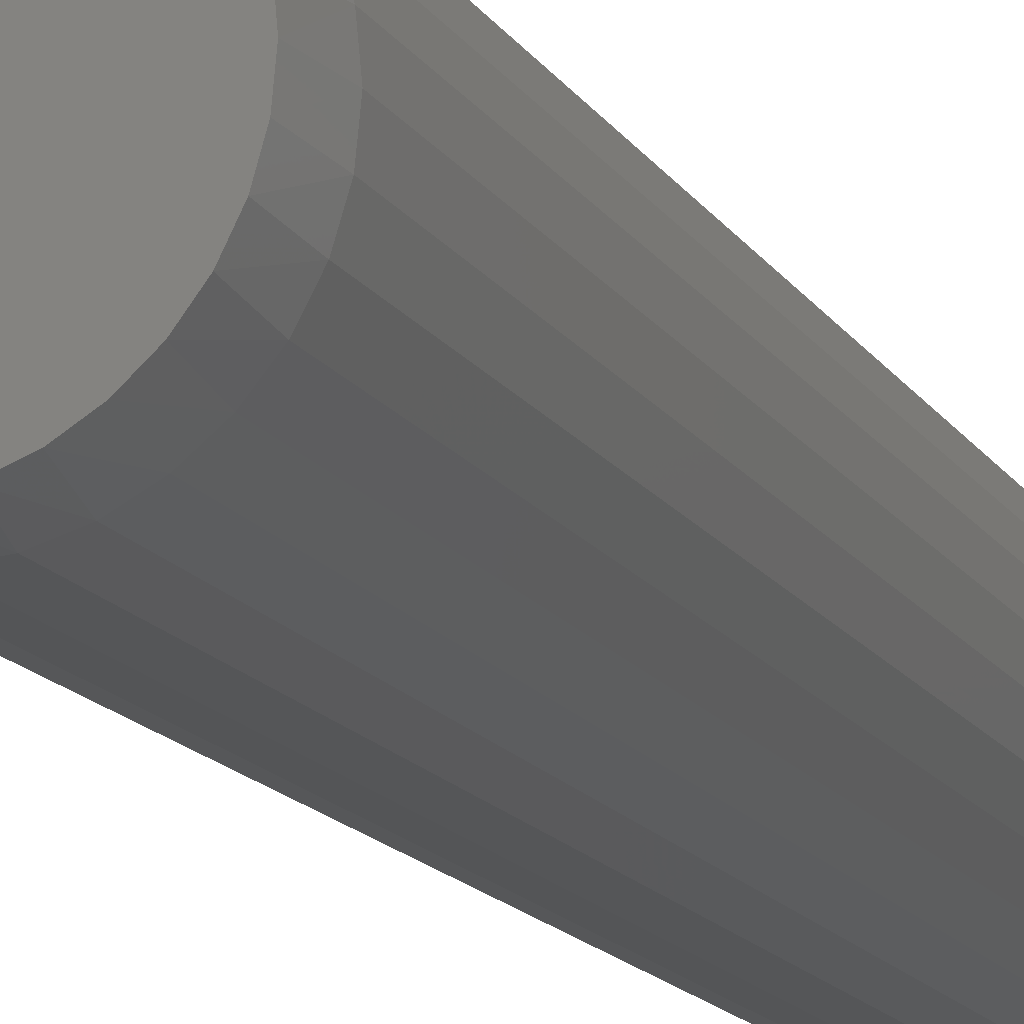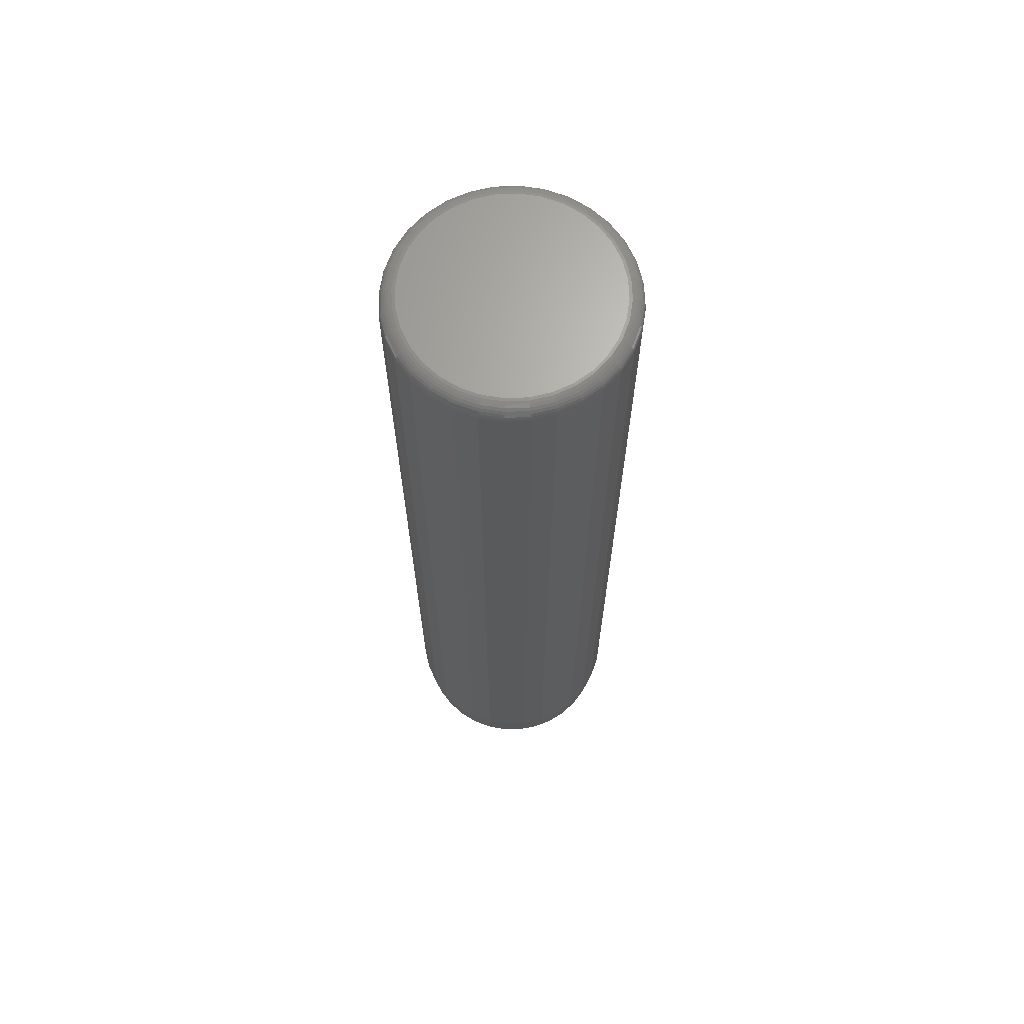
<metadata>
{"format":"stl","ext":"stl","renderer":"f3d","projection":"perspective","resolution":1024,"background":"white","views":[{"elev":-13.9,"azim":19.8,"up":"+Z"},{"elev":66.9,"azim":126.9,"up":"+Y"}]}
</metadata>
<code>
# stl→obj: 354 verts, 704 faces
v 0.1835 0.7266 -2.28e-16
v 0.1835 -0.6797 -6.671e-17
v 0.18 0.7266 -0.03542
v 0.18 -0.6797 -0.03542
v 0.1696 0.7266 -0.06949
v 0.1696 -0.6797 -0.06949
v 0.1529 0.7266 -0.1009
v 0.1529 -0.6797 -0.1009
v 0.1303 0.7266 -0.1284
v 0.1303 -0.6797 -0.1284
v 0.1028 0.7266 -0.151
v 0.1028 -0.6797 -0.151
v 0.07138 0.7266 -0.1678
v 0.07138 -0.6797 -0.1678
v 0.03732 0.7266 -0.1781
v 0.03732 -0.6797 -0.1781
v 0.001891 0.7266 -0.1816
v 0.001891 -0.6797 -0.1816
v -0.03353 0.7266 -0.1781
v -0.03353 -0.6797 -0.1781
v -0.0676 0.7266 -0.1678
v -0.0676 -0.6797 -0.1678
v -0.09899 0.7266 -0.151
v -0.09899 -0.6797 -0.151
v -0.1265 0.7266 -0.1284
v -0.1265 -0.6797 -0.1284
v -0.1491 0.7266 -0.1009
v -0.1491 -0.6797 -0.1009
v -0.1659 0.7266 -0.06949
v -0.1659 -0.6797 -0.06949
v -0.1762 0.7266 -0.03542
v -0.1762 -0.6797 -0.03542
v -0.1797 0.7266 2.224e-17
v -0.1797 -0.6797 2.224e-17
v -0.1762 0.7266 0.03542
v -0.1762 -0.6797 0.03542
v -0.1659 0.7266 0.06949
v -0.1659 -0.6797 0.06949
v -0.1491 0.7266 0.1009
v -0.1491 -0.6797 0.1009
v -0.1265 0.7266 0.1284
v -0.1265 -0.6797 0.1284
v -0.09899 0.7266 0.151
v -0.09899 -0.6797 0.151
v -0.0676 0.7266 0.1678
v -0.0676 -0.6797 0.1678
v -0.03353 0.7266 0.1781
v -0.03353 -0.6797 0.1781
v 0.001891 0.7266 0.1816
v 0.001891 -0.6797 0.1816
v 0.03732 0.7266 0.1781
v 0.03732 -0.6797 0.1781
v 0.07138 0.7266 0.1678
v 0.07138 -0.6797 0.1678
v 0.1028 0.7266 0.151
v 0.1028 -0.6797 0.151
v 0.1303 0.7266 0.1284
v 0.1303 -0.6797 0.1284
v 0.1529 0.7266 0.1009
v 0.1529 -0.6797 0.1009
v 0.1696 0.7266 0.06949
v 0.1696 -0.6797 0.06949
v 0.18 0.7266 0.03542
v 0.18 -0.6797 0.03542
v 0.001891 0.75 0.1581
v 0.03274 0.75 0.1551
v -0.02896 0.75 0.1551
v -0.05863 0.75 0.1461
v 0.06241 0.75 0.1461
v 0.03274 0.75 -0.1551
v -0.02896 0.75 -0.1551
v 0.06241 0.75 -0.1461
v 0.001891 0.75 -0.1581
v -0.05863 0.75 -0.1461
v -0.08597 0.75 -0.1315
v 0.08975 0.75 -0.1315
v -0.1099 0.75 -0.1118
v 0.1137 0.75 -0.1118
v -0.1296 0.75 -0.08786
v 0.1334 0.75 -0.08786
v -0.1442 0.75 -0.06052
v 0.148 0.75 -0.06052
v -0.1532 0.75 -0.03085
v 0.157 0.75 -0.03085
v -0.1562 0.75 -1.119e-16
v 0.16 0.75 -4.887e-17
v -0.1532 0.75 0.03085
v 0.157 0.75 0.03085
v -0.1442 0.75 0.06052
v 0.148 0.75 0.06052
v -0.1296 0.75 0.08786
v 0.1334 0.75 0.08786
v -0.1099 0.75 0.1118
v 0.1137 0.75 0.1118
v -0.08597 0.75 0.1315
v 0.08975 0.75 0.1315
v -0.1792 0.7311 -1.527e-16
v -0.1758 0.7311 0.03534
v -0.1779 0.7355 -1.388e-16
v -0.1744 0.7355 0.03508
v -0.1757 0.7396 -1.249e-16
v -0.1723 0.7396 0.03465
v -0.1728 0.7431 -1.249e-16
v -0.1695 0.7431 0.03409
v -0.1693 0.7461 -1.388e-16
v -0.166 0.7461 0.03339
v -0.1652 0.7482 -1.388e-16
v -0.162 0.7482 0.0326
v -0.1608 0.7495 -1.249e-16
v -0.1577 0.7495 0.03174
v 0.1795 0.7311 0.03534
v 0.183 0.7311 1.388e-17
v 0.1782 0.7355 0.03508
v 0.1817 0.7355 0
v 0.1761 0.7396 0.03465
v 0.1795 0.7396 0
v 0.1732 0.7431 0.03409
v 0.1766 0.7431 0
v 0.1698 0.7461 0.03339
v 0.1731 0.7461 1.388e-17
v 0.1658 0.7482 0.0326
v 0.169 0.7482 0
v 0.1615 0.7495 0.03174
v 0.1646 0.7495 1.388e-17
v 0.1692 0.7311 0.06931
v 0.168 0.7355 0.0688
v 0.166 0.7396 0.06798
v 0.1633 0.7431 0.06686
v 0.16 0.7461 0.0655
v 0.1563 0.7482 0.06395
v 0.1522 0.7495 0.06227
v 0.1525 0.7311 0.1006
v 0.1514 0.7355 0.09989
v 0.1496 0.7396 0.09869
v 0.1472 0.7431 0.09707
v 0.1442 0.7461 0.09509
v 0.1408 0.7482 0.09284
v 0.1372 0.7495 0.0904
v 0.13 0.7311 0.1281
v 0.129 0.7355 0.1271
v 0.1275 0.7396 0.1256
v 0.1254 0.7431 0.1235
v 0.1229 0.7461 0.121
v 0.1201 0.7482 0.1182
v 0.1169 0.7495 0.1151
v 0.1025 0.7311 0.1506
v 0.1018 0.7355 0.1495
v 0.1006 0.7396 0.1477
v 0.09896 0.7431 0.1453
v 0.09698 0.7461 0.1423
v 0.09473 0.7482 0.1389
v 0.09229 0.7495 0.1353
v 0.07121 0.7311 0.1673
v 0.0707 0.7355 0.1661
v 0.06987 0.7396 0.1641
v 0.06875 0.7431 0.1614
v 0.06739 0.7461 0.1581
v 0.06584 0.7482 0.1544
v 0.06416 0.7495 0.1503
v 0.03723 0.7311 0.1776
v 0.03697 0.7355 0.1763
v 0.03655 0.7396 0.1742
v 0.03598 0.7431 0.1714
v 0.03528 0.7461 0.1679
v 0.03449 0.7482 0.1639
v 0.03364 0.7495 0.1596
v 0.001891 0.7311 0.1811
v 0.001891 0.7355 0.1798
v 0.001891 0.7396 0.1776
v 0.001891 0.7431 0.1747
v 0.001891 0.7461 0.1712
v 0.001891 0.7482 0.1671
v 0.001891 0.7495 0.1627
v -0.03344 0.7311 0.1776
v -0.03318 0.7355 0.1763
v -0.03276 0.7396 0.1742
v -0.03219 0.7431 0.1714
v -0.0315 0.7461 0.1679
v -0.03071 0.7482 0.1639
v -0.02985 0.7495 0.1596
v -0.06742 0.7311 0.1673
v -0.06691 0.7355 0.1661
v -0.06608 0.7396 0.1641
v -0.06497 0.7431 0.1614
v -0.06361 0.7461 0.1581
v -0.06206 0.7482 0.1544
v -0.06038 0.7495 0.1503
v -0.09874 0.7311 0.1506
v -0.098 0.7355 0.1495
v -0.09679 0.7396 0.1477
v -0.09517 0.7431 0.1453
v -0.0932 0.7461 0.1423
v -0.09095 0.7482 0.1389
v -0.08851 0.7495 0.1353
v -0.1262 0.7311 0.1281
v -0.1252 0.7355 0.1271
v -0.1237 0.7396 0.1256
v -0.1217 0.7431 0.1235
v -0.1191 0.7461 0.121
v -0.1163 0.7482 0.1182
v -0.1132 0.7495 0.1151
v -0.1487 0.7311 0.1006
v -0.1476 0.7355 0.09989
v -0.1458 0.7396 0.09869
v -0.1434 0.7431 0.09707
v -0.1404 0.7461 0.09509
v -0.1371 0.7482 0.09284
v -0.1334 0.7495 0.0904
v -0.1654 0.7311 0.06931
v -0.1642 0.7355 0.0688
v -0.1622 0.7396 0.06798
v -0.1595 0.7431 0.06686
v -0.1562 0.7461 0.0655
v -0.1525 0.7482 0.06395
v -0.1484 0.7495 0.06227
v 0.1795 0.7311 -0.03534
v 0.1782 0.7355 -0.03508
v 0.1761 0.7396 -0.03465
v 0.1732 0.7431 -0.03409
v 0.1698 0.7461 -0.03339
v 0.1658 0.7482 -0.0326
v 0.1615 0.7495 -0.03174
v -0.1758 0.7311 -0.03534
v -0.1744 0.7355 -0.03508
v -0.1723 0.7396 -0.03465
v -0.1695 0.7431 -0.03409
v -0.166 0.7461 -0.03339
v -0.162 0.7482 -0.0326
v -0.1577 0.7495 -0.03174
v -0.1654 0.7311 -0.06931
v -0.1642 0.7355 -0.0688
v -0.1622 0.7396 -0.06798
v -0.1595 0.7431 -0.06686
v -0.1562 0.7461 -0.0655
v -0.1525 0.7482 -0.06395
v -0.1484 0.7495 -0.06227
v -0.1487 0.7311 -0.1006
v -0.1476 0.7355 -0.09989
v -0.1458 0.7396 -0.09869
v -0.1434 0.7431 -0.09707
v -0.1404 0.7461 -0.09509
v -0.1371 0.7482 -0.09284
v -0.1334 0.7495 -0.0904
v -0.1262 0.7311 -0.1281
v -0.1252 0.7355 -0.1271
v -0.1237 0.7396 -0.1256
v -0.1217 0.7431 -0.1235
v -0.1191 0.7461 -0.121
v -0.1163 0.7482 -0.1182
v -0.1132 0.7495 -0.1151
v -0.09874 0.7311 -0.1506
v -0.098 0.7355 -0.1495
v -0.09679 0.7396 -0.1477
v -0.09517 0.7431 -0.1453
v -0.0932 0.7461 -0.1423
v -0.09095 0.7482 -0.1389
v -0.08851 0.7495 -0.1353
v -0.06742 0.7311 -0.1673
v -0.06691 0.7355 -0.1661
v -0.06608 0.7396 -0.1641
v -0.06497 0.7431 -0.1614
v -0.06361 0.7461 -0.1581
v -0.06206 0.7482 -0.1544
v -0.06038 0.7495 -0.1503
v -0.03344 0.7311 -0.1776
v -0.03318 0.7355 -0.1763
v -0.03276 0.7396 -0.1742
v -0.03219 0.7431 -0.1714
v -0.0315 0.7461 -0.1679
v -0.03071 0.7482 -0.1639
v -0.02985 0.7495 -0.1596
v 0.001891 0.7311 -0.1811
v 0.001891 0.7355 -0.1798
v 0.001891 0.7396 -0.1776
v 0.001891 0.7431 -0.1747
v 0.001891 0.7461 -0.1712
v 0.001891 0.7482 -0.1671
v 0.001891 0.7495 -0.1627
v 0.03723 0.7311 -0.1776
v 0.03697 0.7355 -0.1763
v 0.03655 0.7396 -0.1742
v 0.03598 0.7431 -0.1714
v 0.03528 0.7461 -0.1679
v 0.03449 0.7482 -0.1639
v 0.03364 0.7495 -0.1596
v 0.07121 0.7311 -0.1673
v 0.0707 0.7355 -0.1661
v 0.06987 0.7396 -0.1641
v 0.06875 0.7431 -0.1614
v 0.06739 0.7461 -0.1581
v 0.06584 0.7482 -0.1544
v 0.06416 0.7495 -0.1503
v 0.1025 0.7311 -0.1506
v 0.1018 0.7355 -0.1495
v 0.1006 0.7396 -0.1477
v 0.09896 0.7431 -0.1453
v 0.09698 0.7461 -0.1423
v 0.09473 0.7482 -0.1389
v 0.09229 0.7495 -0.1353
v 0.13 0.7311 -0.1281
v 0.129 0.7355 -0.1271
v 0.1275 0.7396 -0.1256
v 0.1254 0.7431 -0.1235
v 0.1229 0.7461 -0.121
v 0.1201 0.7482 -0.1182
v 0.1169 0.7495 -0.1151
v 0.1525 0.7311 -0.1006
v 0.1514 0.7355 -0.09989
v 0.1496 0.7396 -0.09869
v 0.1472 0.7431 -0.09707
v 0.1442 0.7461 -0.09509
v 0.1408 0.7482 -0.09284
v 0.1372 0.7495 -0.0904
v 0.1692 0.7311 -0.06931
v 0.168 0.7355 -0.0688
v 0.166 0.7396 -0.06798
v 0.1633 0.7431 -0.06686
v 0.16 0.7461 -0.0655
v 0.1563 0.7482 -0.06395
v 0.1522 0.7495 -0.06227
v 0.01792 -0.75 0.173
v -0.01414 -0.75 0.173
v -0.04566 -0.75 0.1671
v 0.04944 -0.75 0.1671
v -0.07556 -0.75 0.1555
v 0.07935 -0.75 0.1555
v 0.07935 -0.75 -0.1555
v -0.04566 -0.75 -0.1671
v 0.04944 -0.75 -0.1671
v -0.01414 -0.75 -0.173
v 0.01792 -0.75 -0.173
v 0.1066 -0.75 0.1387
v -0.1028 -0.75 0.1387
v 0.1303 -0.75 0.1171
v -0.1265 -0.75 0.1171
v 0.1496 -0.75 0.09148
v -0.1458 -0.75 0.09148
v 0.1639 -0.75 0.06277
v -0.1601 -0.75 0.06277
v 0.1727 -0.75 0.03193
v -0.1689 -0.75 0.03193
v 0.1757 -0.75 4.45e-17
v -0.1719 -0.75 -1.552e-06
v 0.1727 -0.75 -0.03193
v -0.1689 -0.75 -0.03193
v 0.1639 -0.75 -0.06277
v -0.1601 -0.75 -0.06277
v 0.1496 -0.75 -0.09148
v -0.1458 -0.75 -0.09148
v 0.1303 -0.75 -0.1171
v -0.1265 -0.75 -0.1171
v 0.1066 -0.75 -0.1387
v -0.1028 -0.75 -0.1387
v -0.07556 -0.75 -0.1555
f 1 2 3
f 3 2 4
f 3 4 5
f 5 4 6
f 5 6 7
f 7 6 8
f 7 8 9
f 9 8 10
f 9 10 11
f 11 10 12
f 11 12 13
f 13 12 14
f 13 14 15
f 15 14 16
f 15 16 17
f 17 16 18
f 17 18 19
f 19 18 20
f 19 20 21
f 21 20 22
f 21 22 23
f 23 22 24
f 23 24 25
f 25 24 26
f 25 26 27
f 27 26 28
f 27 28 29
f 29 28 30
f 29 30 31
f 31 30 32
f 31 32 33
f 33 32 34
f 33 34 35
f 35 34 36
f 35 36 37
f 37 36 38
f 37 38 39
f 39 38 40
f 39 40 41
f 41 40 42
f 41 42 43
f 43 42 44
f 43 44 45
f 45 44 46
f 45 46 47
f 47 46 48
f 47 48 49
f 49 48 50
f 49 50 51
f 51 50 52
f 51 52 53
f 53 52 54
f 53 54 55
f 55 54 56
f 55 56 57
f 57 56 58
f 57 58 59
f 59 58 60
f 59 60 61
f 61 60 62
f 61 62 63
f 63 62 64
f 63 64 1
f 1 64 2
f 65 66 67
f 68 67 66
f 69 68 66
f 70 71 72
f 73 71 70
f 71 74 72
f 72 74 75
f 72 75 76
f 76 75 77
f 76 77 78
f 78 77 79
f 78 79 80
f 80 79 81
f 80 81 82
f 82 81 83
f 82 83 84
f 84 83 85
f 84 85 86
f 86 85 87
f 86 87 88
f 88 87 89
f 88 89 90
f 90 89 91
f 90 91 92
f 92 91 93
f 92 93 94
f 94 93 95
f 94 95 96
f 96 95 68
f 96 68 69
f 33 35 97
f 97 35 98
f 97 98 99
f 99 98 100
f 99 100 101
f 101 100 102
f 101 102 103
f 103 102 104
f 103 104 105
f 105 104 106
f 105 106 107
f 107 106 108
f 107 108 109
f 109 108 110
f 109 110 85
f 85 110 87
f 63 1 111
f 111 1 112
f 111 112 113
f 113 112 114
f 113 114 115
f 115 114 116
f 115 116 117
f 117 116 118
f 117 118 119
f 119 118 120
f 119 120 121
f 121 120 122
f 121 122 123
f 123 122 124
f 123 124 88
f 88 124 86
f 61 63 125
f 125 63 111
f 125 111 126
f 126 111 113
f 126 113 127
f 127 113 115
f 127 115 128
f 128 115 117
f 128 117 129
f 129 117 119
f 129 119 130
f 130 119 121
f 130 121 131
f 131 121 123
f 131 123 90
f 90 123 88
f 59 61 132
f 132 61 125
f 132 125 133
f 133 125 126
f 133 126 134
f 134 126 127
f 134 127 135
f 135 127 128
f 135 128 136
f 136 128 129
f 136 129 137
f 137 129 130
f 137 130 138
f 138 130 131
f 138 131 92
f 92 131 90
f 57 59 139
f 139 59 132
f 139 132 140
f 140 132 133
f 140 133 141
f 141 133 134
f 141 134 142
f 142 134 135
f 142 135 143
f 143 135 136
f 143 136 144
f 144 136 137
f 144 137 145
f 145 137 138
f 145 138 94
f 94 138 92
f 55 57 146
f 146 57 139
f 146 139 147
f 147 139 140
f 147 140 148
f 148 140 141
f 148 141 149
f 149 141 142
f 149 142 150
f 150 142 143
f 150 143 151
f 151 143 144
f 151 144 152
f 152 144 145
f 152 145 96
f 96 145 94
f 53 55 153
f 153 55 146
f 153 146 154
f 154 146 147
f 154 147 155
f 155 147 148
f 155 148 156
f 156 148 149
f 156 149 157
f 157 149 150
f 157 150 158
f 158 150 151
f 158 151 159
f 159 151 152
f 159 152 69
f 69 152 96
f 51 53 160
f 160 53 153
f 160 153 161
f 161 153 154
f 161 154 162
f 162 154 155
f 162 155 163
f 163 155 156
f 163 156 164
f 164 156 157
f 164 157 165
f 165 157 158
f 165 158 166
f 166 158 159
f 166 159 66
f 66 159 69
f 49 51 167
f 167 51 160
f 167 160 168
f 168 160 161
f 168 161 169
f 169 161 162
f 169 162 170
f 170 162 163
f 170 163 171
f 171 163 164
f 171 164 172
f 172 164 165
f 172 165 173
f 173 165 166
f 173 166 65
f 65 166 66
f 47 49 174
f 174 49 167
f 174 167 175
f 175 167 168
f 175 168 176
f 176 168 169
f 176 169 177
f 177 169 170
f 177 170 178
f 178 170 171
f 178 171 179
f 179 171 172
f 179 172 180
f 180 172 173
f 180 173 67
f 67 173 65
f 45 47 181
f 181 47 174
f 181 174 182
f 182 174 175
f 182 175 183
f 183 175 176
f 183 176 184
f 184 176 177
f 184 177 185
f 185 177 178
f 185 178 186
f 186 178 179
f 186 179 187
f 187 179 180
f 187 180 68
f 68 180 67
f 43 45 188
f 188 45 181
f 188 181 189
f 189 181 182
f 189 182 190
f 190 182 183
f 190 183 191
f 191 183 184
f 191 184 192
f 192 184 185
f 192 185 193
f 193 185 186
f 193 186 194
f 194 186 187
f 194 187 95
f 95 187 68
f 41 43 195
f 195 43 188
f 195 188 196
f 196 188 189
f 196 189 197
f 197 189 190
f 197 190 198
f 198 190 191
f 198 191 199
f 199 191 192
f 199 192 200
f 200 192 193
f 200 193 201
f 201 193 194
f 201 194 93
f 93 194 95
f 39 41 202
f 202 41 195
f 202 195 203
f 203 195 196
f 203 196 204
f 204 196 197
f 204 197 205
f 205 197 198
f 205 198 206
f 206 198 199
f 206 199 207
f 207 199 200
f 207 200 208
f 208 200 201
f 208 201 91
f 91 201 93
f 37 39 209
f 209 39 202
f 209 202 210
f 210 202 203
f 210 203 211
f 211 203 204
f 211 204 212
f 212 204 205
f 212 205 213
f 213 205 206
f 213 206 214
f 214 206 207
f 214 207 215
f 215 207 208
f 215 208 89
f 89 208 91
f 35 37 98
f 98 37 209
f 98 209 100
f 100 209 210
f 100 210 102
f 102 210 211
f 102 211 104
f 104 211 212
f 104 212 106
f 106 212 213
f 106 213 108
f 108 213 214
f 108 214 110
f 110 214 215
f 110 215 87
f 87 215 89
f 1 3 112
f 112 3 216
f 112 216 114
f 114 216 217
f 114 217 116
f 116 217 218
f 116 218 118
f 118 218 219
f 118 219 120
f 120 219 220
f 120 220 122
f 122 220 221
f 122 221 124
f 124 221 222
f 124 222 86
f 86 222 84
f 31 33 223
f 223 33 97
f 223 97 224
f 224 97 99
f 224 99 225
f 225 99 101
f 225 101 226
f 226 101 103
f 226 103 227
f 227 103 105
f 227 105 228
f 228 105 107
f 228 107 229
f 229 107 109
f 229 109 83
f 83 109 85
f 29 31 230
f 230 31 223
f 230 223 231
f 231 223 224
f 231 224 232
f 232 224 225
f 232 225 233
f 233 225 226
f 233 226 234
f 234 226 227
f 234 227 235
f 235 227 228
f 235 228 236
f 236 228 229
f 236 229 81
f 81 229 83
f 27 29 237
f 237 29 230
f 237 230 238
f 238 230 231
f 238 231 239
f 239 231 232
f 239 232 240
f 240 232 233
f 240 233 241
f 241 233 234
f 241 234 242
f 242 234 235
f 242 235 243
f 243 235 236
f 243 236 79
f 79 236 81
f 25 27 244
f 244 27 237
f 244 237 245
f 245 237 238
f 245 238 246
f 246 238 239
f 246 239 247
f 247 239 240
f 247 240 248
f 248 240 241
f 248 241 249
f 249 241 242
f 249 242 250
f 250 242 243
f 250 243 77
f 77 243 79
f 23 25 251
f 251 25 244
f 251 244 252
f 252 244 245
f 252 245 253
f 253 245 246
f 253 246 254
f 254 246 247
f 254 247 255
f 255 247 248
f 255 248 256
f 256 248 249
f 256 249 257
f 257 249 250
f 257 250 75
f 75 250 77
f 21 23 258
f 258 23 251
f 258 251 259
f 259 251 252
f 259 252 260
f 260 252 253
f 260 253 261
f 261 253 254
f 261 254 262
f 262 254 255
f 262 255 263
f 263 255 256
f 263 256 264
f 264 256 257
f 264 257 74
f 74 257 75
f 19 21 265
f 265 21 258
f 265 258 266
f 266 258 259
f 266 259 267
f 267 259 260
f 267 260 268
f 268 260 261
f 268 261 269
f 269 261 262
f 269 262 270
f 270 262 263
f 270 263 271
f 271 263 264
f 271 264 71
f 71 264 74
f 17 19 272
f 272 19 265
f 272 265 273
f 273 265 266
f 273 266 274
f 274 266 267
f 274 267 275
f 275 267 268
f 275 268 276
f 276 268 269
f 276 269 277
f 277 269 270
f 277 270 278
f 278 270 271
f 278 271 73
f 73 271 71
f 15 17 279
f 279 17 272
f 279 272 280
f 280 272 273
f 280 273 281
f 281 273 274
f 281 274 282
f 282 274 275
f 282 275 283
f 283 275 276
f 283 276 284
f 284 276 277
f 284 277 285
f 285 277 278
f 285 278 70
f 70 278 73
f 13 15 286
f 286 15 279
f 286 279 287
f 287 279 280
f 287 280 288
f 288 280 281
f 288 281 289
f 289 281 282
f 289 282 290
f 290 282 283
f 290 283 291
f 291 283 284
f 291 284 292
f 292 284 285
f 292 285 72
f 72 285 70
f 11 13 293
f 293 13 286
f 293 286 294
f 294 286 287
f 294 287 295
f 295 287 288
f 295 288 296
f 296 288 289
f 296 289 297
f 297 289 290
f 297 290 298
f 298 290 291
f 298 291 299
f 299 291 292
f 299 292 76
f 76 292 72
f 9 11 300
f 300 11 293
f 300 293 301
f 301 293 294
f 301 294 302
f 302 294 295
f 302 295 303
f 303 295 296
f 303 296 304
f 304 296 297
f 304 297 305
f 305 297 298
f 305 298 306
f 306 298 299
f 306 299 78
f 78 299 76
f 7 9 307
f 307 9 300
f 307 300 308
f 308 300 301
f 308 301 309
f 309 301 302
f 309 302 310
f 310 302 303
f 310 303 311
f 311 303 304
f 311 304 312
f 312 304 305
f 312 305 313
f 313 305 306
f 313 306 80
f 80 306 78
f 5 7 314
f 314 7 307
f 314 307 315
f 315 307 308
f 315 308 316
f 316 308 309
f 316 309 317
f 317 309 310
f 317 310 318
f 318 310 311
f 318 311 319
f 319 311 312
f 319 312 320
f 320 312 313
f 320 313 82
f 82 313 80
f 3 5 216
f 216 5 314
f 216 314 217
f 217 314 315
f 217 315 218
f 218 315 316
f 218 316 219
f 219 316 317
f 219 317 220
f 220 317 318
f 220 318 221
f 221 318 319
f 221 319 222
f 222 319 320
f 222 320 84
f 84 320 82
f 321 322 323
f 321 323 324
f 324 323 325
f 324 325 326
f 327 328 329
f 329 328 330
f 329 330 331
f 326 325 332
f 332 325 333
f 332 333 334
f 334 333 335
f 334 335 336
f 336 335 337
f 336 337 338
f 338 337 339
f 338 339 340
f 340 339 341
f 340 341 342
f 342 341 343
f 342 343 344
f 344 343 345
f 344 345 346
f 346 345 347
f 346 347 348
f 348 347 349
f 348 349 350
f 350 349 351
f 350 351 352
f 352 351 353
f 352 353 327
f 327 353 354
f 327 354 328
f 64 62 338
f 62 60 336
f 338 62 336
f 60 58 334
f 336 60 334
f 58 56 332
f 334 58 332
f 56 54 326
f 332 56 326
f 54 52 324
f 326 54 324
f 52 50 321
f 324 52 321
f 50 48 322
f 321 50 322
f 48 46 323
f 322 48 323
f 46 44 325
f 323 46 325
f 44 42 333
f 325 44 333
f 42 40 335
f 333 42 335
f 40 38 337
f 335 40 337
f 38 36 339
f 337 38 339
f 339 36 341
f 341 36 34
f 341 34 343
f 338 340 64
f 64 340 342
f 64 342 2
f 32 30 347
f 30 28 349
f 347 30 349
f 28 26 351
f 349 28 351
f 26 24 353
f 351 26 353
f 24 22 354
f 353 24 354
f 22 20 328
f 354 22 328
f 20 18 330
f 328 20 330
f 18 16 331
f 330 18 331
f 16 14 329
f 331 16 329
f 14 12 327
f 329 14 327
f 12 10 352
f 327 12 352
f 10 8 350
f 352 10 350
f 8 6 348
f 350 8 348
f 6 4 346
f 348 6 346
f 346 4 344
f 344 4 2
f 344 2 342
f 347 345 32
f 32 345 343
f 32 343 34

</code>
